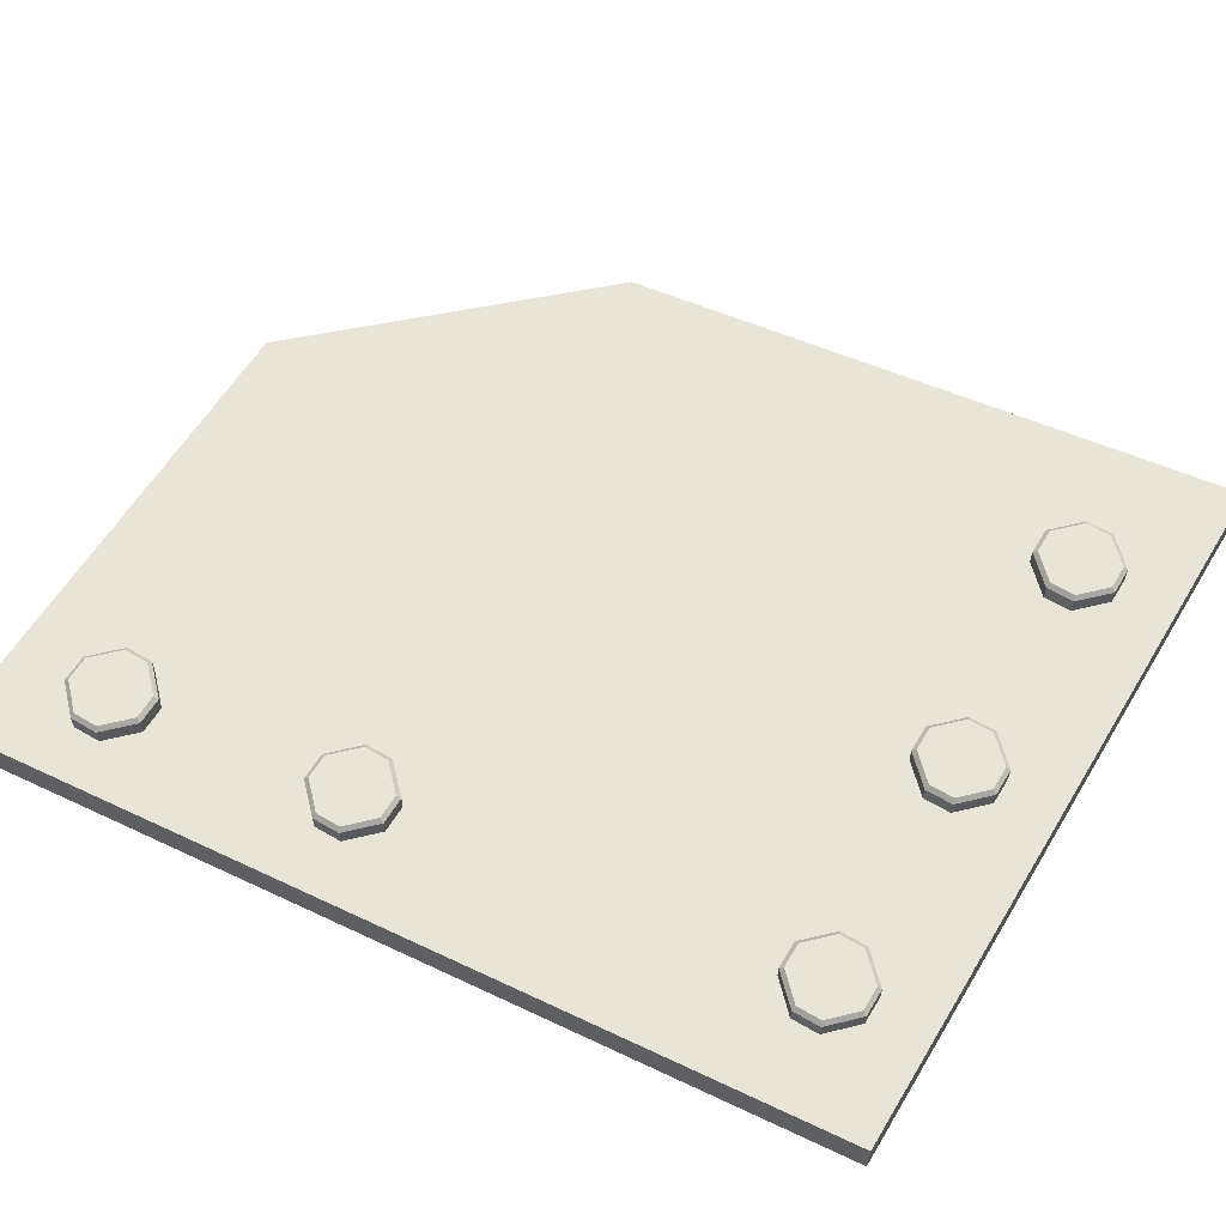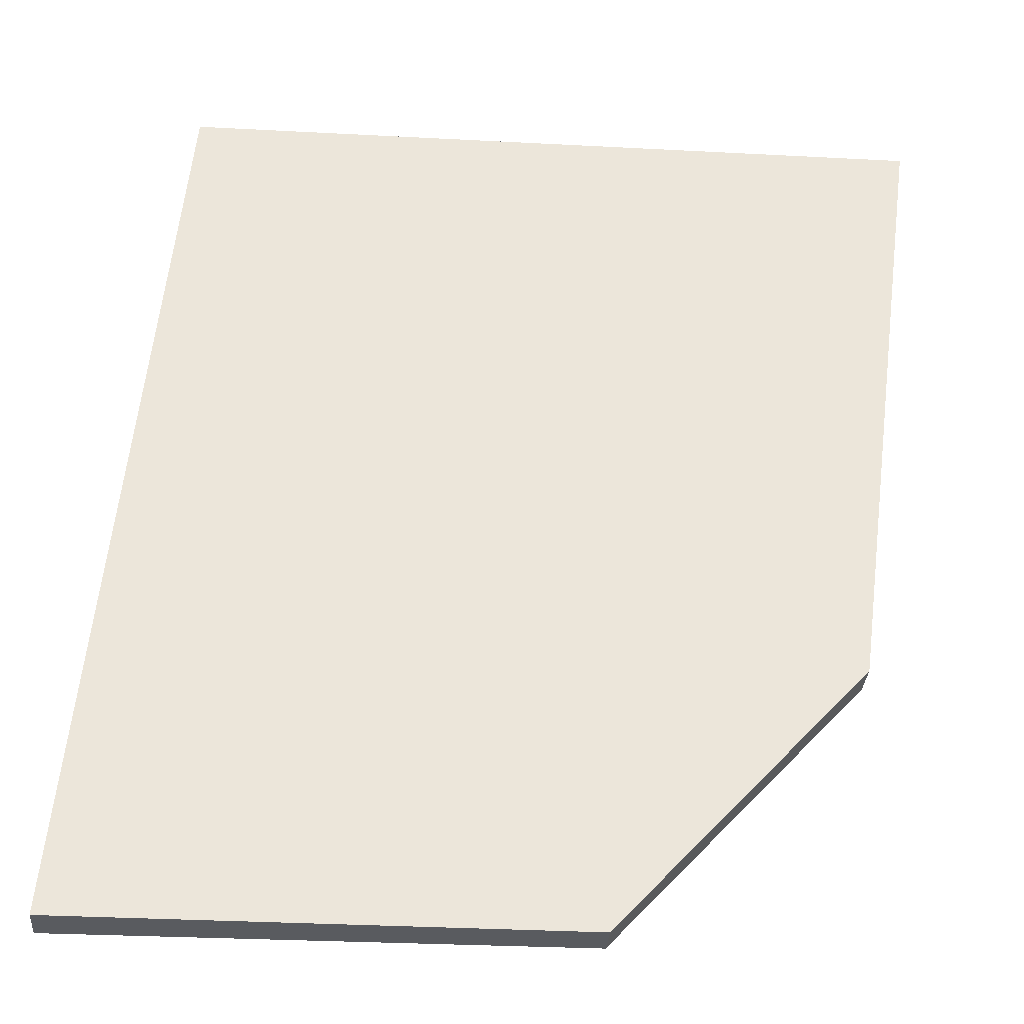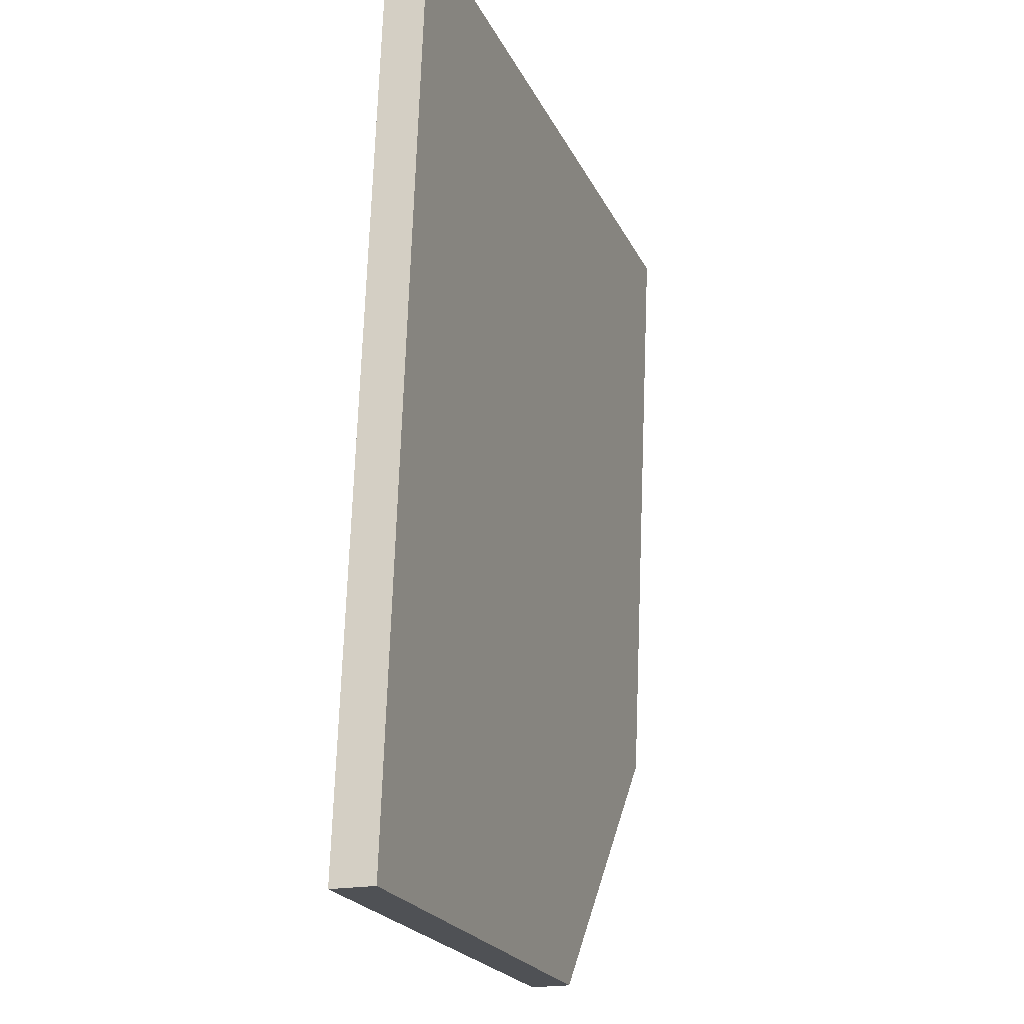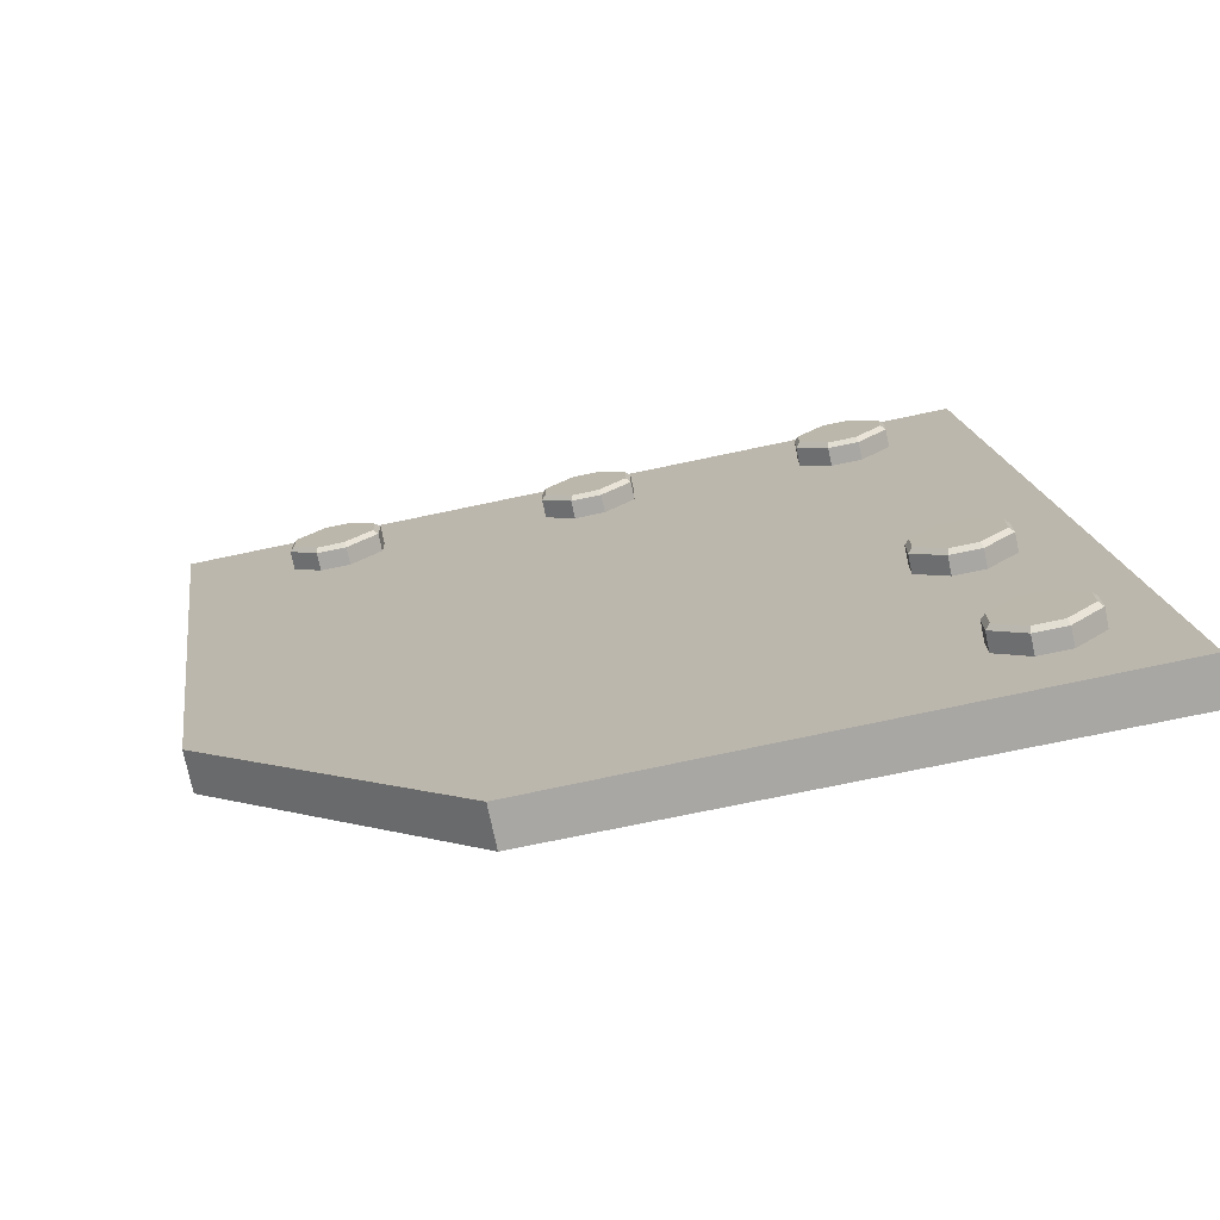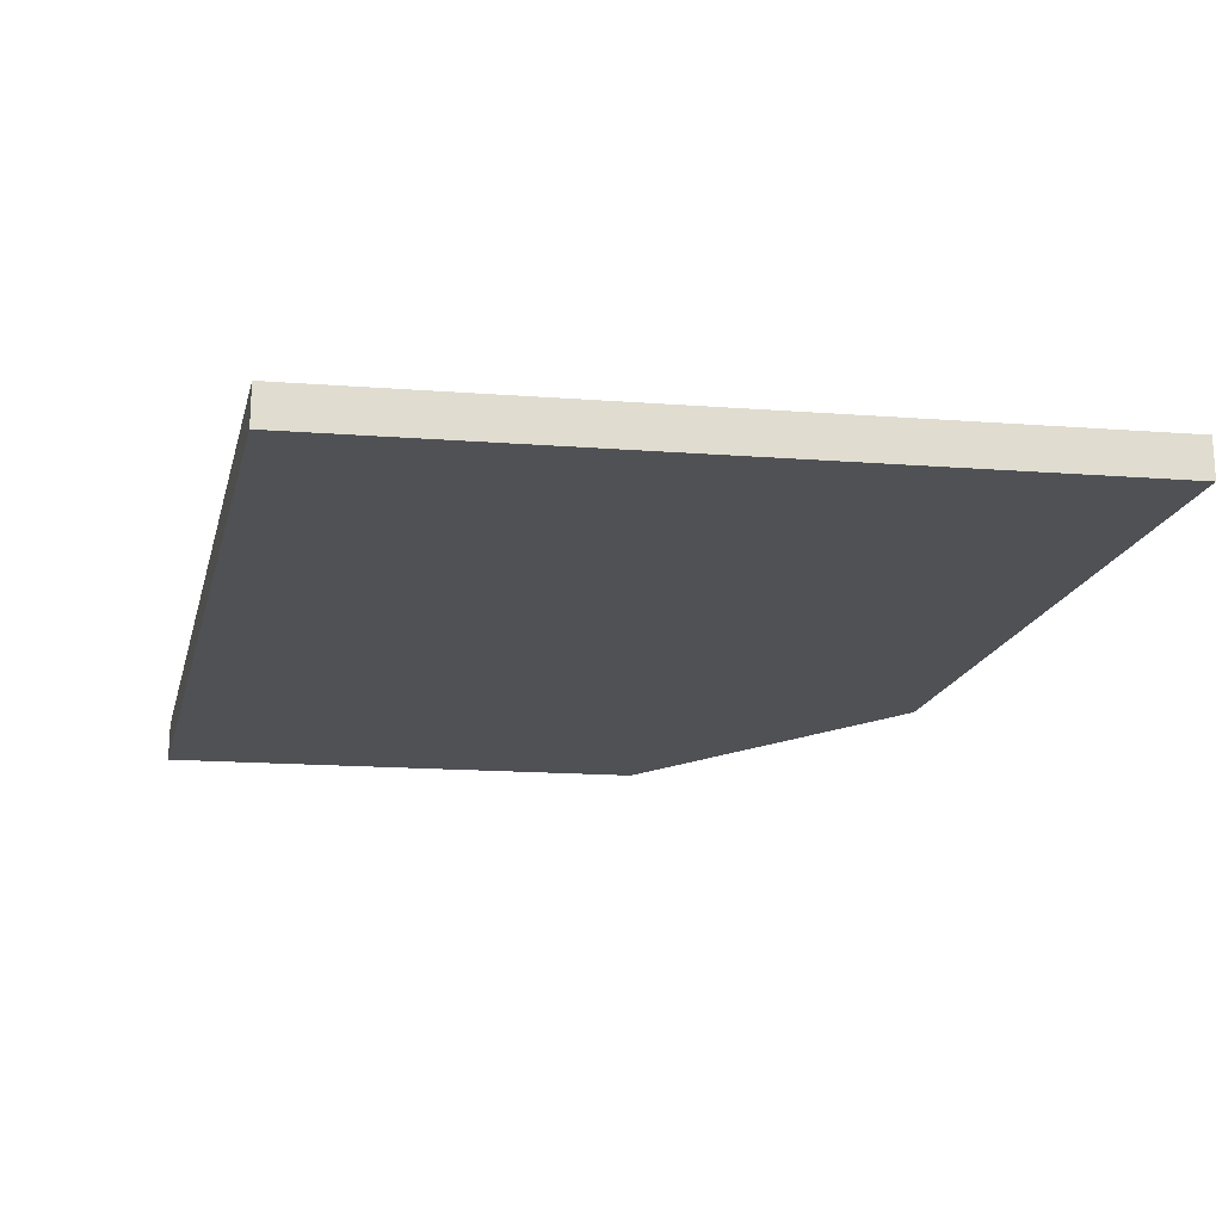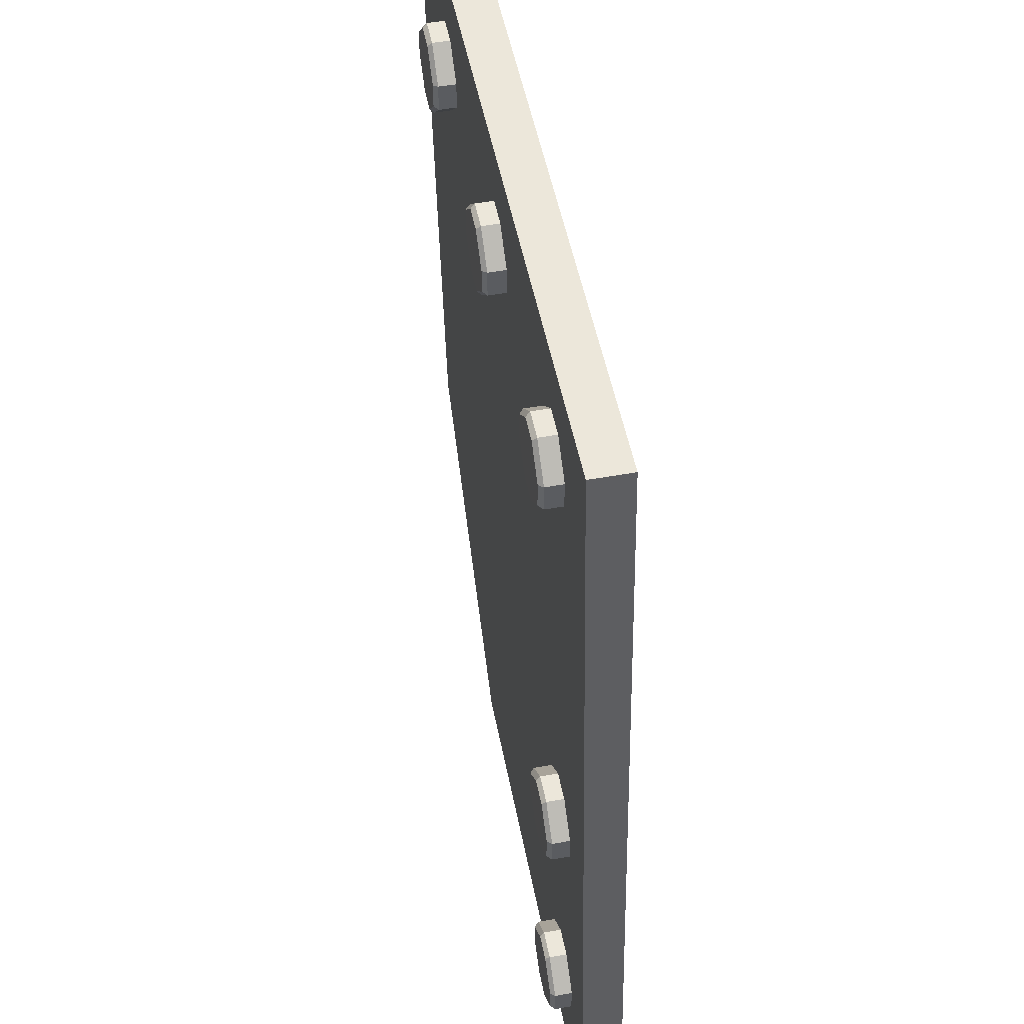
<metadata>
{"format":"obj","ext":"obj","renderer":"f3d","projection":"perspective","resolution":1024,"background":"white","views":[{"elev":59.9,"azim":-58.9,"up":"+Y"},{"elev":-32.6,"azim":-4.2,"up":"+Z"},{"elev":-20.0,"azim":-71.6,"up":"+Z"},{"elev":-74.6,"azim":-168.1,"up":"+Z"},{"elev":-19.6,"azim":-7.8,"up":"+Y"},{"elev":51.3,"azim":-101.1,"up":"+Z"}]}
</metadata>
<code>
g Metal_Scrap.003
v -6.809 0.02 8.044
v -6.809 0.68 8.044
v -8.193 0.02 -6.852
v -8.193 0.68 -6.852
v 5.639 0.02 8.044
v 5.639 0.68 8.044
v 0.1066 0.048 -6.852
v 0.1066 0.652 -6.852
v 4.256 0.048 -2.383
v 4.256 0.652 -2.383
v -1.697 0.6877 6.167
v -1.697 0.6877 6.633
v -1.697 0.9677 6.633
v -1.697 0.9677 6.167
v -0.2967 0.6877 6.633
v -0.2967 0.6877 6.167
v -0.2967 0.9677 6.167
v -0.2967 0.9677 6.633
v -0.7634 0.6877 5.7
v -1.23 0.6877 5.7
v -1.23 0.9677 5.7
v -0.7634 0.9677 5.7
v -1.23 0.6877 7.1
v -0.7634 0.6877 7.1
v -0.7634 0.9677 7.1
v -1.23 0.9677 7.1
v -1.207 1.038 7.03
v -1.627 1.038 6.61
v -1.627 1.038 6.19
v -0.7867 1.038 5.77
v -0.3667 1.038 6.19
v -0.3667 1.038 6.61
v -1.207 1.038 5.77
v -0.7867 1.038 7.03
v -5.697 0.6877 6.167
v -5.697 0.6877 6.633
v -5.697 0.9677 6.633
v -5.697 0.9677 6.167
v -4.297 0.6877 6.633
v -4.297 0.6877 6.167
v -4.297 0.9677 6.167
v -4.297 0.9677 6.633
v -4.763 0.6877 5.7
v -5.23 0.6877 5.7
v -5.23 0.9677 5.7
v -4.763 0.9677 5.7
v -5.23 0.6877 7.1
v -4.763 0.6877 7.1
v -4.763 0.9677 7.1
v -5.23 0.9677 7.1
v -5.207 1.038 7.03
v -5.627 1.038 6.61
v -5.627 1.038 6.19
v -4.787 1.038 5.77
v -4.367 1.038 6.19
v -4.367 1.038 6.61
v -5.207 1.038 5.77
v -4.787 1.038 7.03
v -6.697 0.6877 -1.233
v -6.697 0.6877 -0.7667
v -6.697 0.9677 -0.7667
v -6.697 0.9677 -1.233
v -5.297 0.6877 -0.7667
v -5.297 0.6877 -1.233
v -5.297 0.9677 -1.233
v -5.297 0.9677 -0.7667
v -5.763 0.6877 -1.7
v -6.23 0.6877 -1.7
v -6.23 0.9677 -1.7
v -5.763 0.9677 -1.7
v -6.23 0.6877 -0.3
v -5.763 0.6877 -0.3
v -5.763 0.9677 -0.3
v -6.23 0.9677 -0.3
v -6.207 1.038 -0.37
v -6.627 1.038 -0.79
v -6.627 1.038 -1.21
v -5.787 1.038 -1.63
v -5.367 1.038 -1.21
v -5.367 1.038 -0.79
v -6.207 1.038 -1.63
v -5.787 1.038 -0.37
v -7.197 0.6877 -5.233
v -7.197 0.6877 -4.767
v -7.197 0.9677 -4.767
v -7.197 0.9677 -5.233
v -5.797 0.6877 -4.767
v -5.797 0.6877 -5.233
v -5.797 0.9677 -5.233
v -5.797 0.9677 -4.767
v -6.263 0.6877 -5.7
v -6.73 0.6877 -5.7
v -6.73 0.9677 -5.7
v -6.263 0.9677 -5.7
v -6.73 0.6877 -4.3
v -6.263 0.6877 -4.3
v -6.263 0.9677 -4.3
v -6.73 0.9677 -4.3
v -6.707 1.038 -4.37
v -7.127 1.038 -4.79
v -7.127 1.038 -5.21
v -6.287 1.038 -5.63
v -5.867 1.038 -5.21
v -5.867 1.038 -4.79
v -6.707 1.038 -5.63
v -6.287 1.038 -4.37
v 2.303 0.6877 6.167
v 2.303 0.6877 6.633
v 2.303 0.9677 6.633
v 2.303 0.9677 6.167
v 3.703 0.6877 6.633
v 3.703 0.6877 6.167
v 3.703 0.9677 6.167
v 3.703 0.9677 6.633
v 3.237 0.6877 5.7
v 2.77 0.6877 5.7
v 2.77 0.9677 5.7
v 3.237 0.9677 5.7
v 2.77 0.6877 7.1
v 3.237 0.6877 7.1
v 3.237 0.9677 7.1
v 2.77 0.9677 7.1
v 2.793 1.038 7.03
v 2.373 1.038 6.61
v 2.373 1.038 6.19
v 3.213 1.038 5.77
v 3.633 1.038 6.19
v 3.633 1.038 6.61
v 2.793 1.038 5.77
v 3.213 1.038 7.03
f 1 2 4 3
f 5 6 2 1
f 4 2 6 10 8
f 5 1 3 7 9
f 3 4 8 7
f 9 10 6 5
f 10 9 7 8
f 26 13 12 23
f 22 17 16 19
f 18 25 24 15
f 16 17 18 15
f 12 13 14 11
f 22 21 33 30
f 11 20 19 16 15 24 23 12
f 24 25 26 23
f 20 21 22 19
f 14 21 20 11
f 32 31 30 33 29 28 27 34
f 13 26 27 28
f 25 18 32 34
f 18 17 31 32
f 21 14 29 33
f 14 13 28 29
f 26 25 34 27
f 17 22 30 31
f 50 37 36 47
f 46 41 40 43
f 42 49 48 39
f 40 41 42 39
f 36 37 38 35
f 46 45 57 54
f 39 48 47 36 35 44 43 40
f 48 49 50 47
f 44 45 46 43
f 38 45 44 35
f 56 55 54 57 53 52 51 58
f 37 50 51 52
f 49 42 56 58
f 42 41 55 56
f 45 38 53 57
f 38 37 52 53
f 50 49 58 51
f 41 46 54 55
f 74 61 60 71
f 70 65 64 67
f 66 73 72 63
f 64 65 66 63
f 60 61 62 59
f 70 69 81 78
f 59 68 67 64 63 72 71 60
f 72 73 74 71
f 68 69 70 67
f 62 69 68 59
f 80 79 78 81 77 76 75 82
f 61 74 75 76
f 73 66 80 82
f 66 65 79 80
f 69 62 77 81
f 62 61 76 77
f 74 73 82 75
f 65 70 78 79
f 98 85 84 95
f 94 89 88 91
f 90 97 96 87
f 88 89 90 87
f 84 85 86 83
f 94 93 105 102
f 87 96 95 84 83 92 91 88
f 96 97 98 95
f 92 93 94 91
f 86 93 92 83
f 104 103 102 105 101 100 99 106
f 85 98 99 100
f 97 90 104 106
f 90 89 103 104
f 93 86 101 105
f 86 85 100 101
f 98 97 106 99
f 89 94 102 103
f 122 109 108 119
f 118 113 112 115
f 114 121 120 111
f 112 113 114 111
f 108 109 110 107
f 118 117 129 126
f 111 120 119 108 107 116 115 112
f 120 121 122 119
f 116 117 118 115
f 110 117 116 107
f 128 127 126 129 125 124 123 130
f 109 122 123 124
f 121 114 128 130
f 114 113 127 128
f 117 110 125 129
f 110 109 124 125
f 122 121 130 123
f 113 118 126 127

</code>
